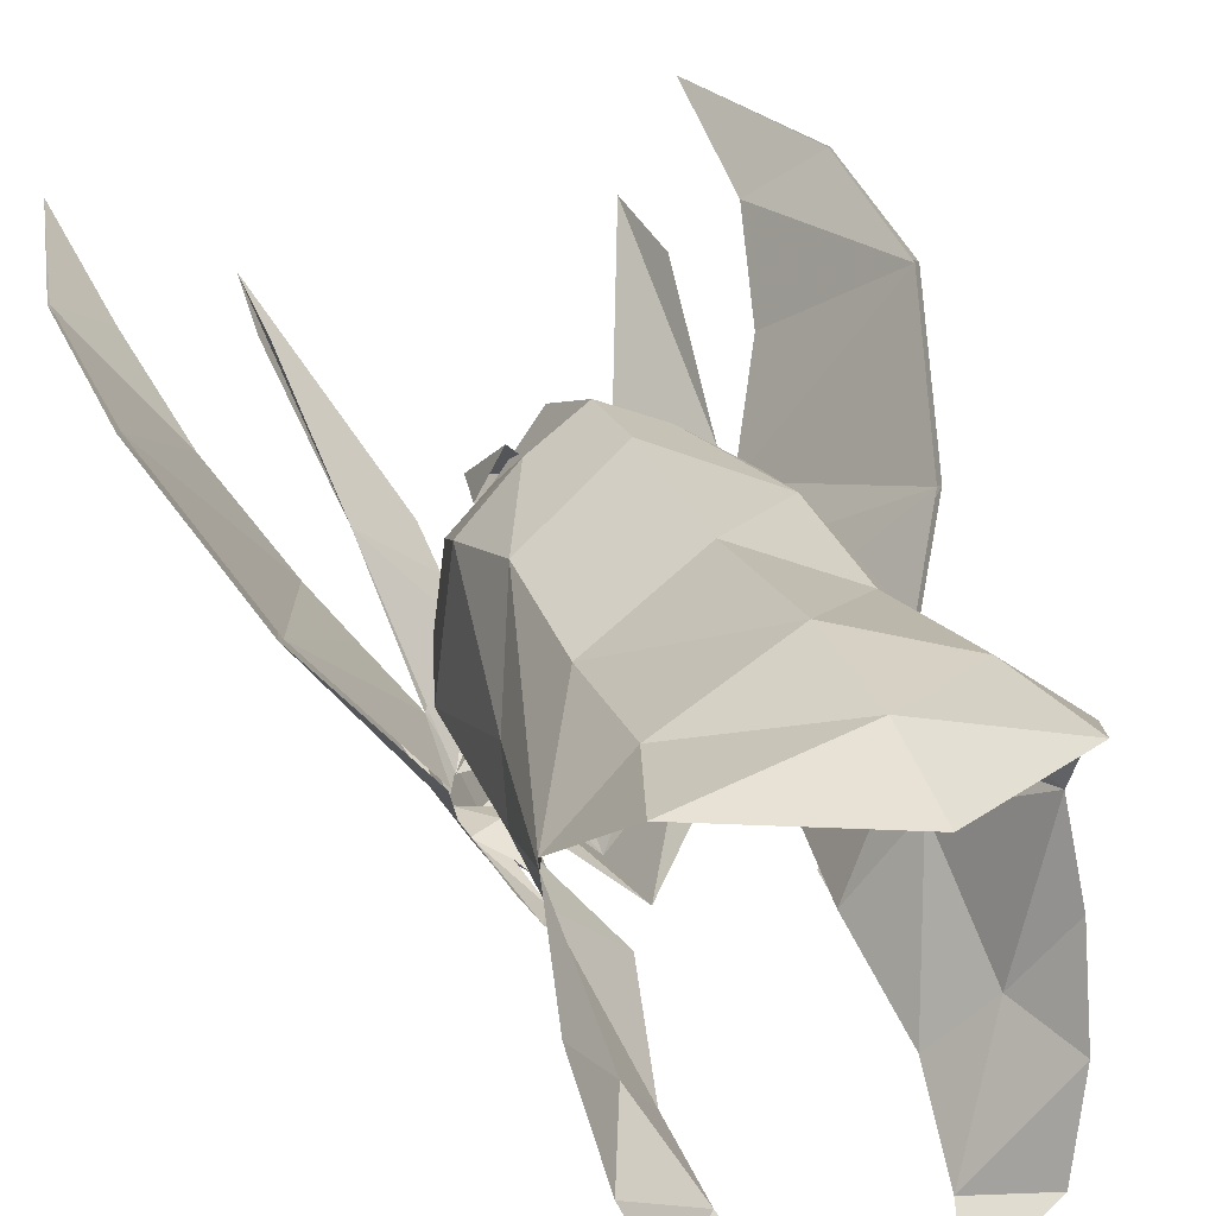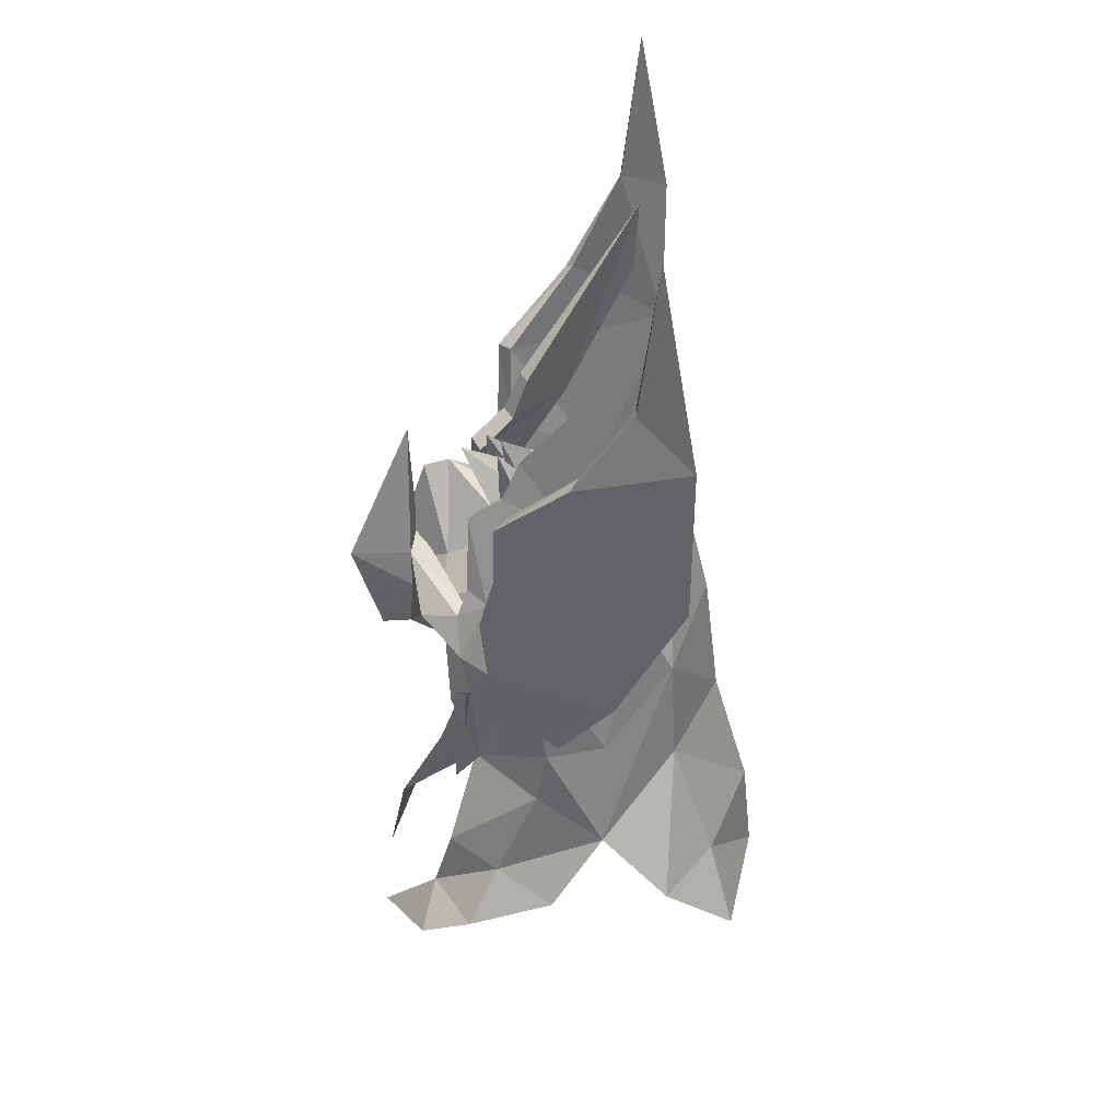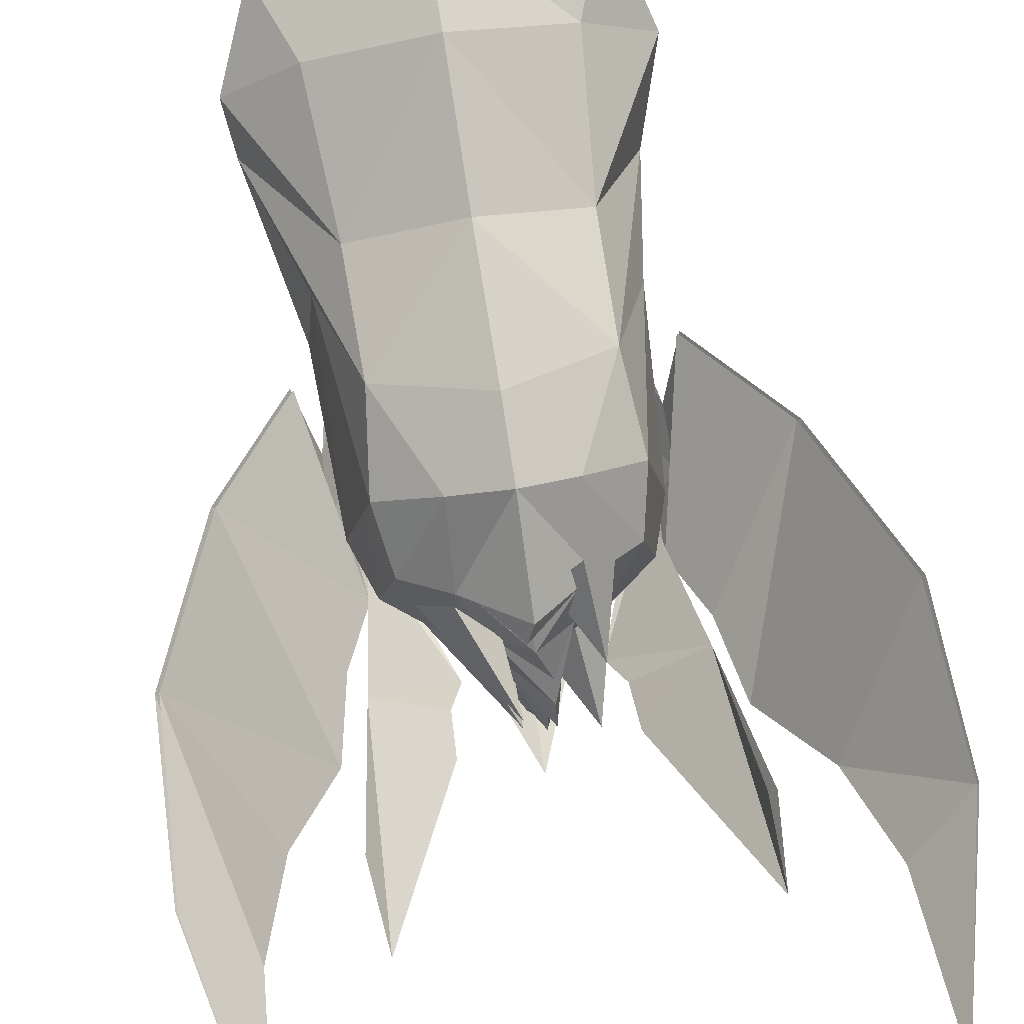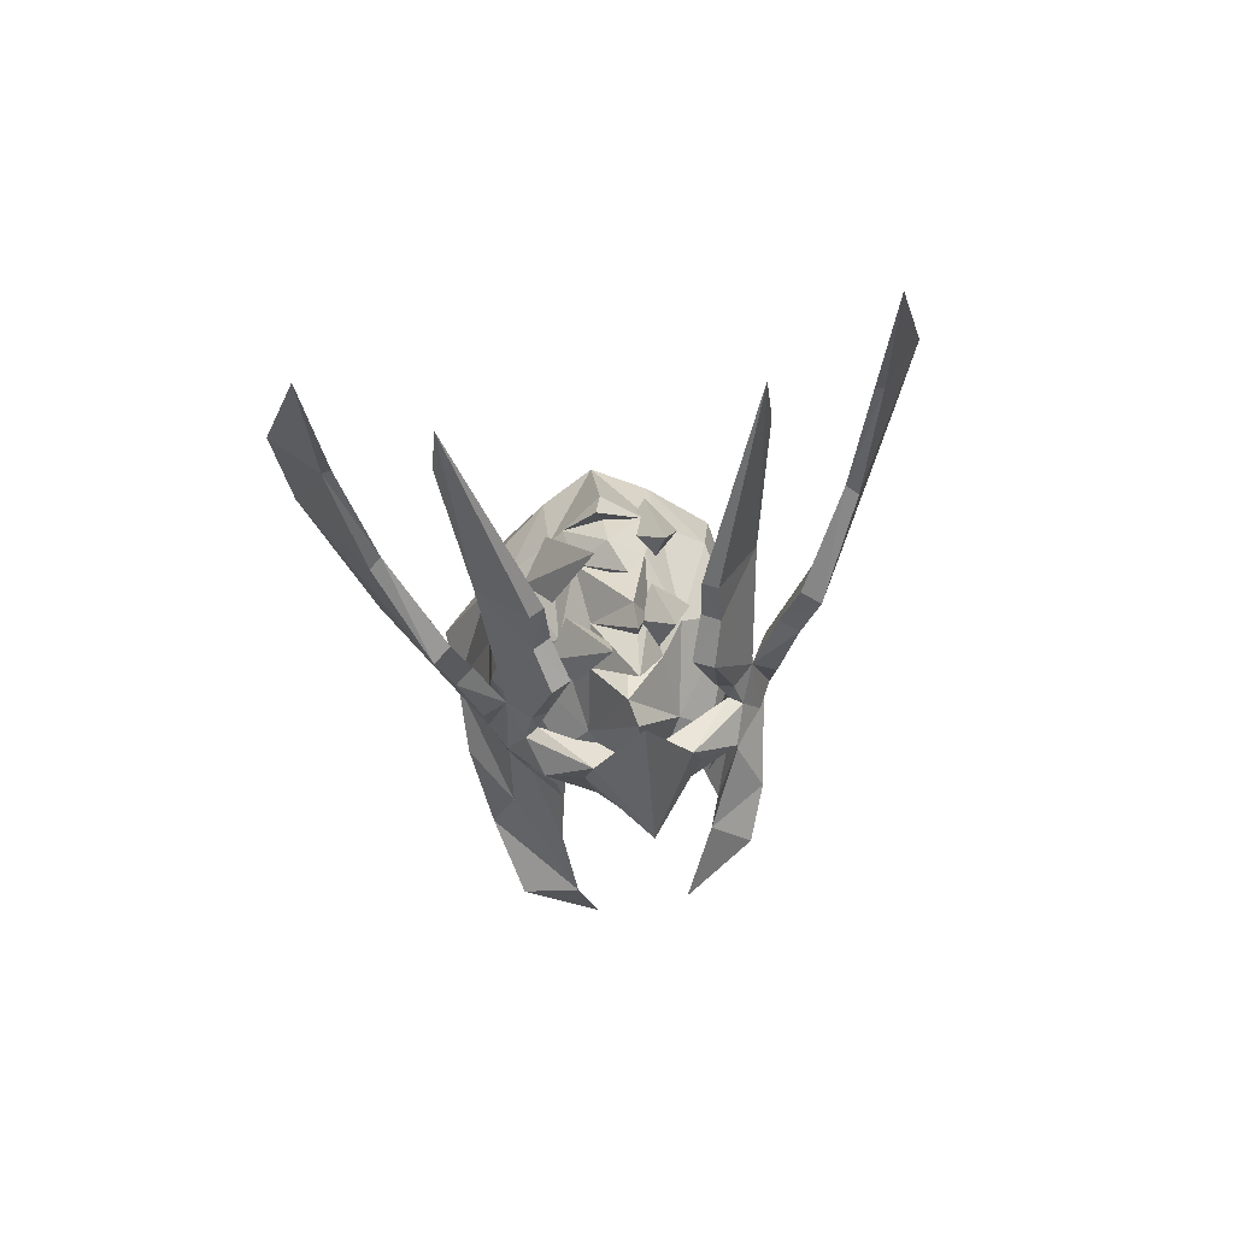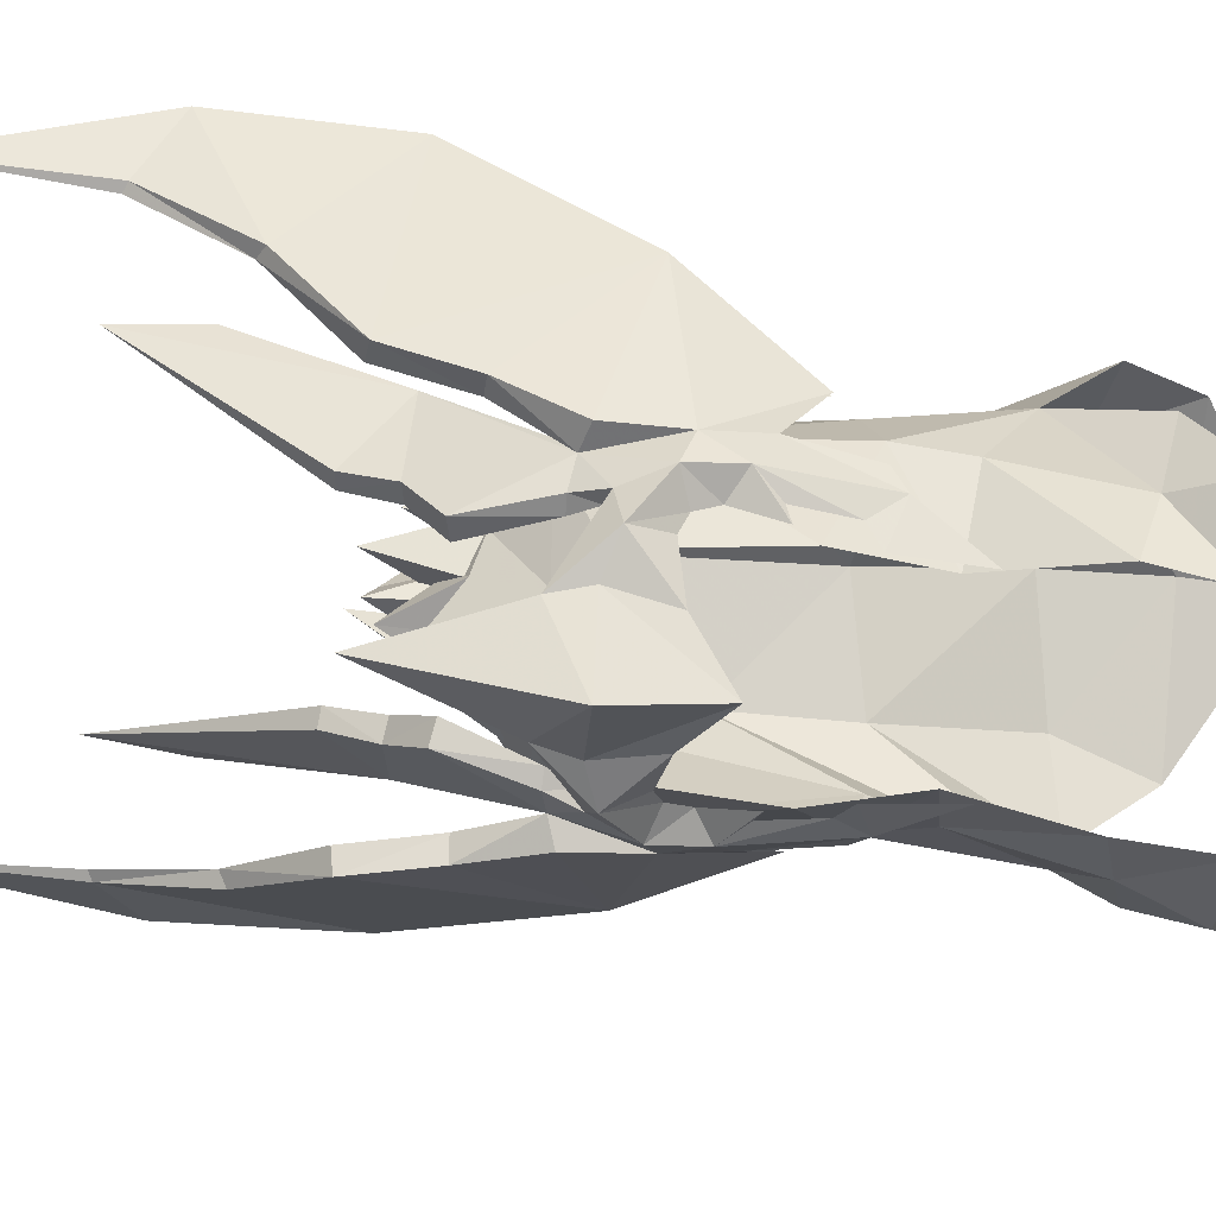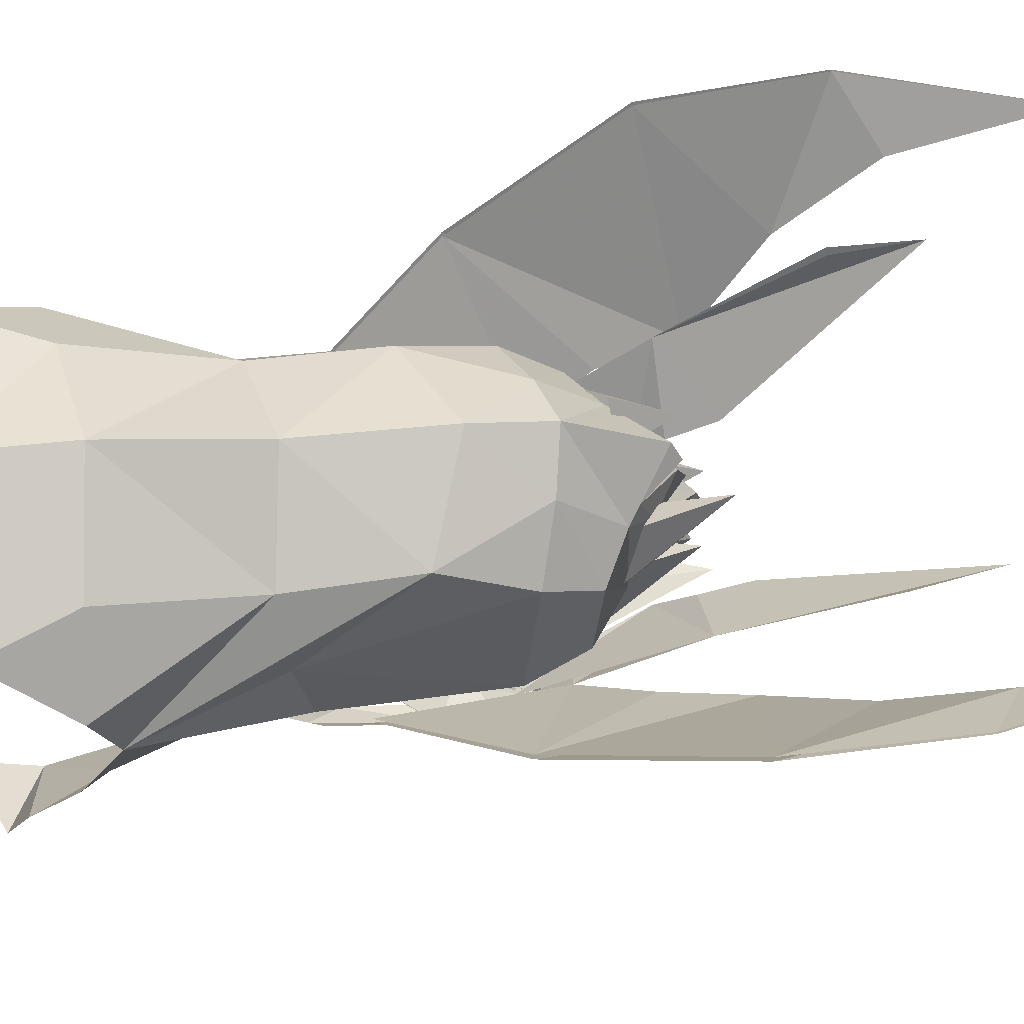
<metadata>
{"format":"obj","ext":"obj","renderer":"f3d","projection":"perspective","resolution":1024,"background":"white","views":[{"elev":37.9,"azim":158.9,"up":"+Y"},{"elev":36.1,"azim":89.6,"up":"+Z"},{"elev":69.3,"azim":-9.2,"up":"+Y"},{"elev":73.4,"azim":-9.2,"up":"+Z"},{"elev":-74.8,"azim":85.1,"up":"+Y"},{"elev":63.1,"azim":-99.1,"up":"+Y"}]}
</metadata>
<code>
g Object06
v -0.0556 6.789 80.4
v -0.0556 6.306 84.51
v 2.873 5.06 83.32
v 2.929 5.225 79.84
v 0.3315 -0.387 90.43
v 0.7756 0.4698 88.71
v 0.3315 0.4781 90.13
v 2.841 2.772 87.28
v 1.561 3.245 88.03
v 1.714 0.3177 88.08
v 3.17 3.884 85.74
v 1.51 5.037 86.32
v 1.27 -2.135 86.77
v 2.195 -2.331 85.81
v 3.268 0.6117 86.95
v 3.825 0.2913 85.24
v 3.963 2.912 80.87
v -0.0556 5.782 86.68
v 1.124 3.448 88.37
v -0.0556 3.994 89.28
v 0.9676 2.269 88.78
v -0.2579 3.441 89.54
v 3.773 -0.7102 75.3
v 2.574 -2.908 73.7
v 4.573 -1.68 73.47
v 4.514 2.845 77.32
v 5.029 1.15 74.83
v 5.221 4.993 75.4
v 3.237 6.607 75.77
v -0.0556 7.964 76.28
v 4.163 7.33 73.13
v -0.05561 8.28 73.15
v -0.05561 7.821 70.63
v 3.982 0.9882 80.49
v 2.552 -2.134 81.78
v 2.049 -1.399 79
v 3.898 0.6503 78.61
v 2.809 -2.308 75.82
v -0.05557 -2.852 89.28
v -0.05556 -4.142 85.47
v 3.913 -3.347 72.5
v 1.484 -4.744 71.71
v 1.01 -0.7038 88.36
v -0.2255 -2.076 89.4
v 0.1642 -1.664 90.09
v -0.07963 -0.9589 88.85
v 0.3315 -0.2728 89.47
v -0.05559 2.591 89.49
v 0.3315 1.468 89.83
v -0.05559 3.473 88.73
v -0.05559 1.702 89.2
v -3.04 5.225 79.84
v -2.984 5.06 83.32
v -0.8867 0.4698 88.71
v -2.952 2.772 87.28
v -1.825 0.3177 88.08
v -1.672 3.245 88.03
v -1.622 5.037 86.32
v -3.281 3.884 85.74
v -1.381 -2.135 86.77
v -3.379 0.6117 86.95
v -2.306 -2.331 85.81
v -3.936 0.2913 85.24
v -3.88 2.934 79.94
v -1.235 3.448 88.37
v -1.079 2.269 88.78
v -3.884 -1.259 75.35
v -4.685 -1.41 73.35
v -2.218 -4.27 73.54
v -5.144 2.8 76.01
v -5.14 0.7591 74.8
v -3.349 6.607 75.77
v -5.332 4.836 75.41
v -4.258 6.466 73.21
v -4.121 0.9915 80.34
v -3.704 0.6503 78.61
v -2.161 -1.719 79
v -2.663 -2.134 81.78
v -2.493 -2.823 75.86
v -4.024 -3.85 72.54
v -1.595 -4.743 71.65
v -1.121 -0.7038 88.36
v 2.215 0.4142 91.08
v 2.651 0.1933 91.12
v 4.374 3.994 96.27
v 7.141 3.49 95.89
v 7.419 3.483 95.77
v 7.492 4.081 100.6
v 0.02771 -5.361 85.87
v 1.745 -3.265 85.9
v 1.469 -3.293 86.96
v 0.02771 -4.43 83.11
v 6.338 1.929 93.04
v 4.904 -0.1466 90.68
v 5.427 -0.5394 90.58
v 6.684 1.691 92.82
v 2.342 -1.414 88.87
v 4.053 1.694 89.67
v 2.678 -0.3435 89.81
v 3.645 -0.8446 86.48
v 4.357 -1.072 86.25
v 4.971 -0.6022 88.31
v 4.433 -0.1722 88.35
v 4.291 -0.8507 84.25
v 3.473 -1.194 80.13
v 3.876 -0.6165 80.52
v 4.257 -0.4302 82.66
v 3.86 -1.428 83.19
v 2.871 -2.949 85.54
v 3.244 -1.793 85.77
v 1.421 -3.397 84.23
v 2.562 -2.225 84.51
v 2.912 -1.808 84.28
v 3.835 -1.721 84.57
v 3.042 -1.559 83.65
v 2.875 -1.983 82.35
v 2.995 -1.673 80.98
v 3.184 -1.651 82.5
v 6.971 3.065 84.98
v 8.634 5.062 89.88
v 8.778 5.091 94.77
v 2.359 -2.048 78.33
v 2.511 -2.134 80.58
v 2.151 -0.05307 89.72
v 1.76 -1.115 88.75
v 2.517 -1.363 86.61
v 2.997 -1.462 86.63
v 2.847 -1.576 85.91
v 4.78 1.371 81.58
v 4.433 -0.1722 88.35
v 4.904 -0.1466 90.68
v 6.854 3.065 84.98
v 7.141 3.49 95.89
v 8.731 5.091 94.77
v 6.338 1.929 93.04
v 8.534 5.062 89.88
v 3.645 -0.8446 86.48
v 4.707 1.351 81.62
v 4.053 1.694 89.67
v 1.76 -1.115 88.75
v 2.151 -0.05307 89.72
v 3.503 -1.36 85.02
v 2.215 0.4142 91.08
v 0.0277 -3.329 90.71
v 0.0277 -3.142 87.01
v 4.374 3.994 96.27
v 4.614 3.853 93.88
v 4.398 3.853 93.88
v 3.503 -1.36 85.02
v -2.159 0.4142 91.08
v -4.319 3.994 96.27
v -2.596 0.1932 91.12
v -7.086 3.49 95.89
v -7.436 4.081 100.6
v -7.364 3.483 95.77
v -1.414 -3.293 86.96
v -1.69 -3.265 85.9
v -6.282 1.929 93.04
v -6.629 1.69 92.82
v -5.372 -0.5395 90.58
v -4.849 -0.1466 90.68
v -2.286 -1.414 88.87
v -2.623 -0.3435 89.81
v -3.998 1.694 89.67
v -3.589 -0.8446 86.48
v -4.378 -0.1723 88.35
v -4.915 -0.6022 88.31
v -4.302 -1.072 86.25
v -4.235 -0.8507 84.25
v -3.417 -1.194 80.13
v -3.804 -1.428 83.19
v -4.202 -0.4303 82.66
v -3.82 -0.6166 80.52
v -3.189 -1.793 85.77
v -2.816 -2.949 85.54
v -1.365 -3.397 84.23
v -2.507 -2.225 84.51
v -2.856 -1.808 84.28
v -3.779 -1.721 84.57
v -2.986 -1.559 83.65
v -2.82 -1.983 82.35
v -2.94 -1.673 80.98
v -3.128 -1.651 82.5
v -6.916 3.065 84.98
v -8.578 5.062 89.88
v -8.723 5.091 94.77
v -2.304 -2.048 78.33
v -2.456 -2.134 80.58
v -1.705 -1.115 88.75
v -2.096 -0.05308 89.72
v -2.461 -1.363 86.61
v -2.942 -1.462 86.63
v -2.791 -1.576 85.91
v -4.559 3.853 93.88
v -4.724 1.371 81.58
v -4.378 -0.1723 88.35
v -6.798 3.065 84.98
v -4.849 -0.1466 90.68
v -7.086 3.49 95.89
v -8.676 5.091 94.77
v -8.479 5.062 89.88
v -6.282 1.929 93.04
v -3.589 -0.8446 86.48
v -4.652 1.351 81.62
v -3.998 1.694 89.67
v -2.096 -0.05308 89.72
v -1.705 -1.115 88.75
v -3.448 -1.36 85.02
v -2.159 0.4142 91.08
v -4.559 3.853 93.88
v -4.319 3.994 96.27
v -3.448 -1.36 85.02
v -0.7496 2.397 88.95
v -1.748 3.345 88.36
v -0.5366 1.832 90.86
v -1.857 1.335 88.44
v -2.588 2.218 87.79
v -0.4966 0.228 88.29
v -1.694 1.1 88.07
v -0.449 -0.8693 90.2
v -1.536 -0.8813 87.74
v -2.475 -0.01948 87.4
v 2.041 0.801 87.85
v 0.8718 2.172 87.85
v 1.37 -0.4851 90.57
v 0.8999 -0.4435 88.37
v -0.2883 0.7984 87.96
v 2.084 3.156 87.68
v 1.271 4.166 88.01
v 1.538 2.263 89.88
v 1.151 2.239 87.77
v 0.422 3.145 88.16
f 1 2 3
f 3 4 1
f 5 6 7
f 8 9 10
f 8 11 12
f 12 9 8
f 3 12 11
f 13 14 15
f 14 16 15
f 13 15 10
f 8 10 15
f 11 17 3
f 15 16 11
f 11 8 15
f 2 18 12
f 19 18 20
f 6 21 7
f 2 12 3
f 22 19 20
f 23 24 25
f 3 17 26
f 26 4 3
f 27 23 25
f 4 26 28
f 28 29 4
f 30 1 4
f 4 29 30
f 29 28 31
f 32 30 29
f 33 32 31
f 17 34 26
f 34 35 36
f 36 37 34
f 17 16 34
f 16 14 35
f 35 34 16
f 26 34 37
f 26 37 23
f 23 27 26
f 37 36 38
f 38 23 37
f 32 29 31
f 13 39 40
f 41 24 42
f 25 24 41
f 13 40 14
f 11 16 17
f 23 38 24
f 13 43 44
f 44 39 13
f 43 45 46
f 43 46 44
f 43 6 45
f 47 6 5
f 45 6 47
f 21 19 48
f 48 49 21
f 50 19 22
f 48 19 50
f 51 21 49
f 7 21 51
f 43 10 6
f 10 21 6
f 21 9 19
f 9 12 18
f 18 19 9
f 13 10 43
f 10 9 21
f 1 52 53
f 53 2 1
f 5 7 54
f 55 56 57
f 55 57 58
f 58 59 55
f 53 59 58
f 60 61 62
f 62 61 63
f 60 56 61
f 55 61 56
f 59 53 64
f 61 59 63
f 59 61 55
f 2 58 18
f 65 20 18
f 54 7 66
f 2 53 58
f 22 20 65
f 67 68 69
f 53 52 70
f 70 64 53
f 71 68 67
f 52 72 73
f 73 70 52
f 30 72 52
f 52 1 30
f 72 74 73
f 32 72 30
f 33 74 32
f 64 70 75
f 75 76 77
f 77 78 75
f 64 75 63
f 63 75 78
f 78 62 63
f 70 76 75
f 70 71 67
f 67 76 70
f 76 67 79
f 79 77 76
f 32 74 72
f 60 40 39
f 80 81 69
f 68 80 69
f 60 62 40
f 59 64 63
f 67 69 79
f 60 39 44
f 44 82 60
f 82 46 45
f 82 44 46
f 82 45 54
f 47 5 54
f 45 47 54
f 66 49 48
f 48 65 66
f 50 22 65
f 48 50 65
f 51 49 66
f 7 51 66
f 82 54 56
f 56 54 66
f 66 65 57
f 57 65 18
f 18 58 57
f 60 82 56
f 56 66 57
f 83 84 85
f 86 87 88
f 89 90 91
f 92 90 89
f 93 94 95
f 95 96 93
f 93 96 87
f 87 86 93
f 97 98 99
f 100 101 102
f 102 103 100
f 101 100 104
f 105 106 107
f 107 108 105
f 91 109 110
f 92 111 90
f 108 107 104
f 111 112 109
f 113 114 109
f 109 112 113
f 115 116 108
f 117 105 108
f 108 118 117
f 115 108 114
f 114 113 115
f 114 104 100
f 108 104 114
f 101 104 119
f 102 101 119
f 103 102 95
f 95 94 103
f 120 96 95
f 121 96 120
f 96 121 87
f 88 87 121
f 122 105 123
f 99 124 125
f 125 97 99
f 83 124 99
f 99 84 83
f 126 127 97
f 97 125 126
f 128 110 127
f 127 126 128
f 100 127 110
f 84 98 85
f 116 118 108
f 119 104 129
f 129 104 107
f 130 131 132
f 133 88 134
f 135 133 134
f 134 136 135
f 137 130 132
f 132 138 137
f 131 135 136
f 136 132 131
f 114 110 109
f 100 110 114
f 111 109 90
f 119 95 102
f 120 95 119
f 139 140 141
f 142 128 126
f 143 139 141
f 144 91 145
f 91 110 128
f 128 145 91
f 89 91 144
f 145 128 142
f 90 109 91
f 146 139 143
f 98 84 99
f 126 125 142
f 97 100 98
f 98 147 85
f 148 139 146
f 97 127 100
f 149 140 139
f 123 105 117
f 150 151 152
f 153 154 155
f 89 156 157
f 92 89 157
f 158 159 160
f 160 161 158
f 158 153 155
f 155 159 158
f 162 163 164
f 165 166 167
f 167 168 165
f 168 169 165
f 170 171 172
f 172 173 170
f 156 174 175
f 92 157 176
f 171 169 172
f 176 175 177
f 178 177 175
f 175 179 178
f 180 171 181
f 182 183 171
f 171 170 182
f 180 178 179
f 179 171 180
f 179 165 169
f 171 179 169
f 168 184 169
f 167 184 168
f 166 161 160
f 160 167 166
f 185 160 159
f 155 186 185
f 185 159 155
f 154 186 155
f 187 188 170
f 163 162 189
f 189 190 163
f 150 152 163
f 163 190 150
f 191 189 162
f 162 192 191
f 193 191 192
f 192 174 193
f 165 174 192
f 164 151 194
f 181 171 183
f 184 195 169
f 195 172 169
f 196 197 198
f 199 200 154
f 199 201 200
f 201 199 202
f 203 204 197
f 197 196 203
f 198 197 201
f 201 202 198
f 179 175 174
f 165 179 174
f 176 157 175
f 184 167 160
f 185 184 160
f 205 206 207
f 208 191 193
f 209 206 205
f 144 145 156
f 156 145 193
f 193 174 156
f 89 144 156
f 145 208 193
f 157 156 175
f 210 211 205
f 164 163 152
f 191 208 189
f 162 164 165
f 164 152 151
f 205 211 209
f 162 165 192
f 212 205 207
f 188 182 170
f 213 214 215
f 216 213 215
f 214 217 215
f 216 215 217
f 218 219 220
f 221 218 220
f 219 222 220
f 221 220 222
f 223 224 225
f 226 223 225
f 224 227 225
f 226 225 227
f 228 229 230
f 231 228 230
f 229 232 230
f 231 230 232

</code>
